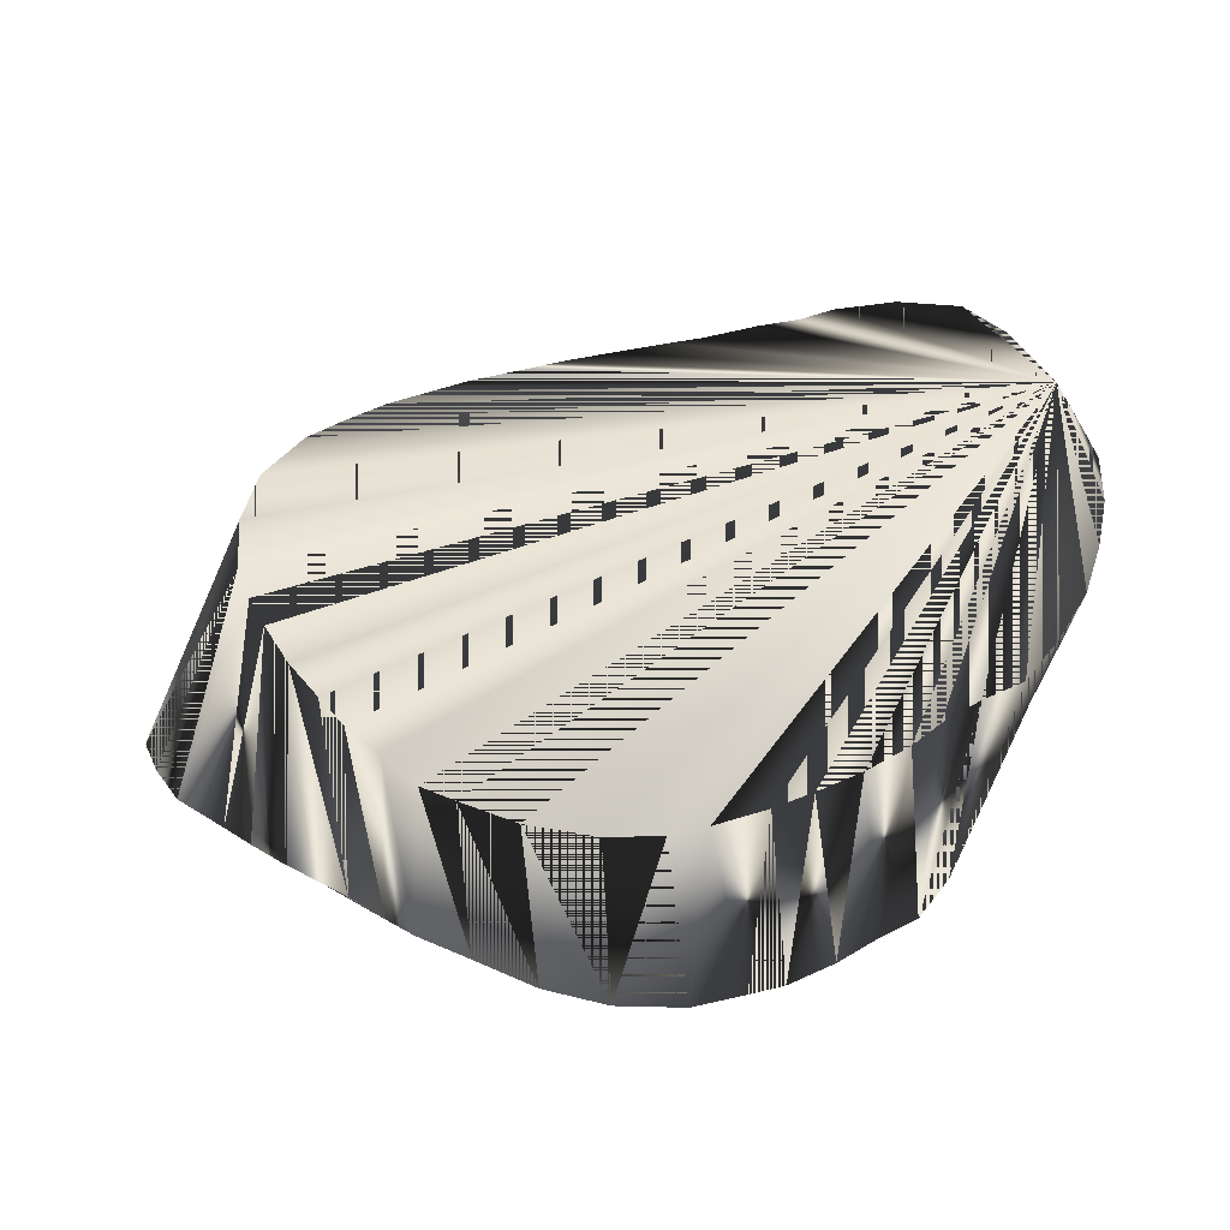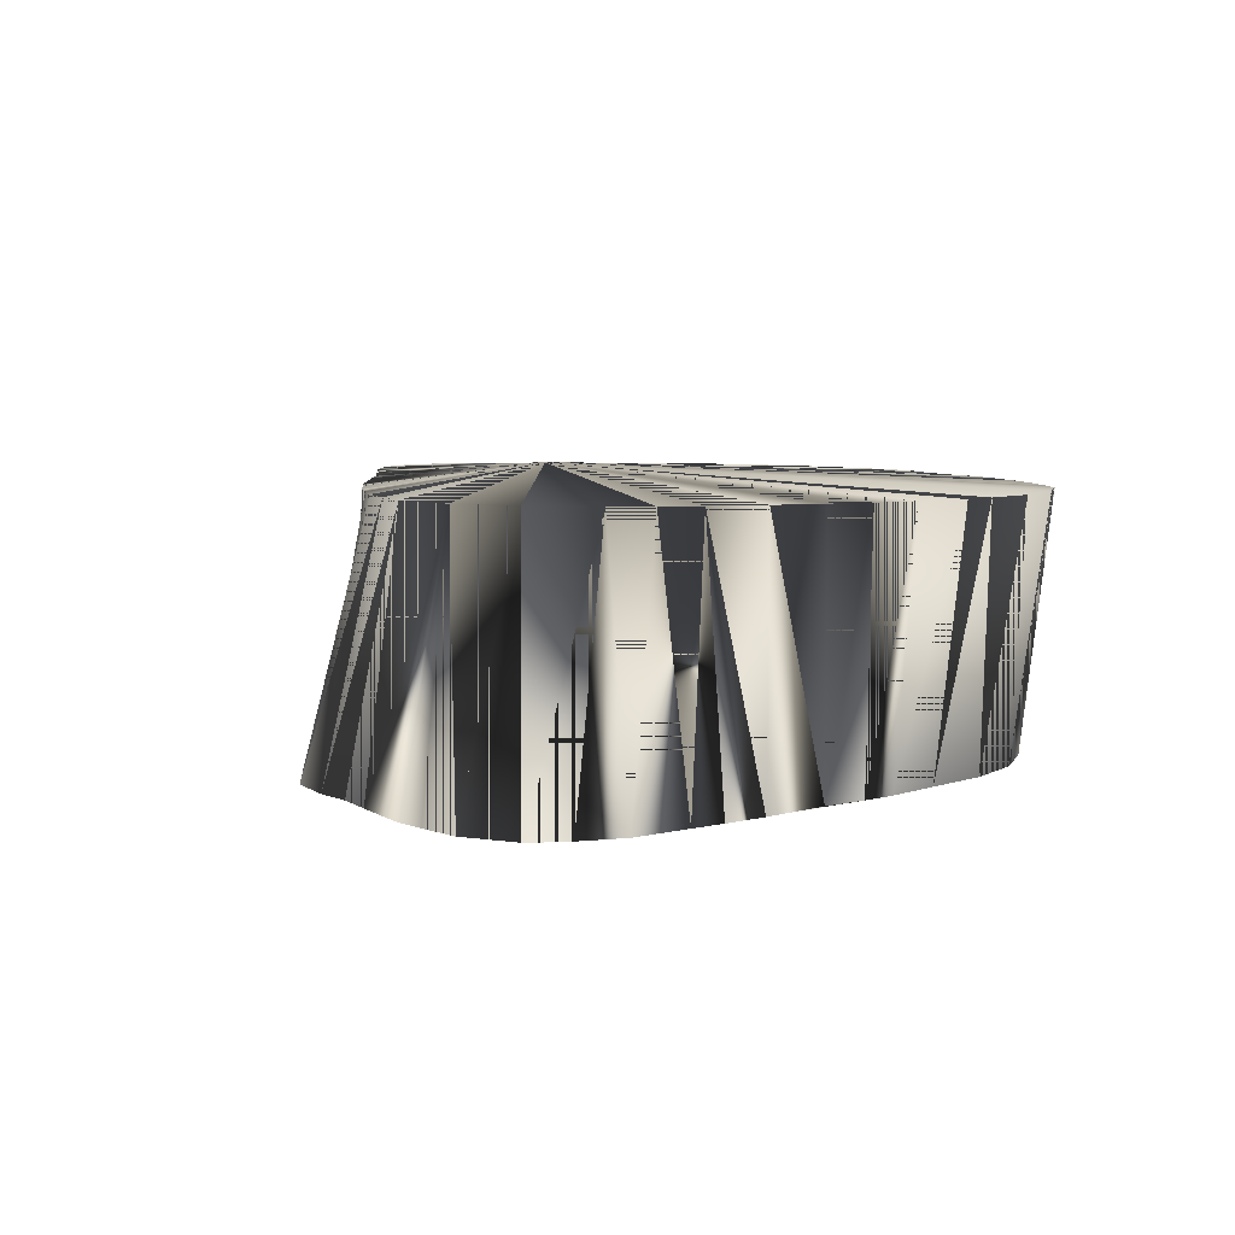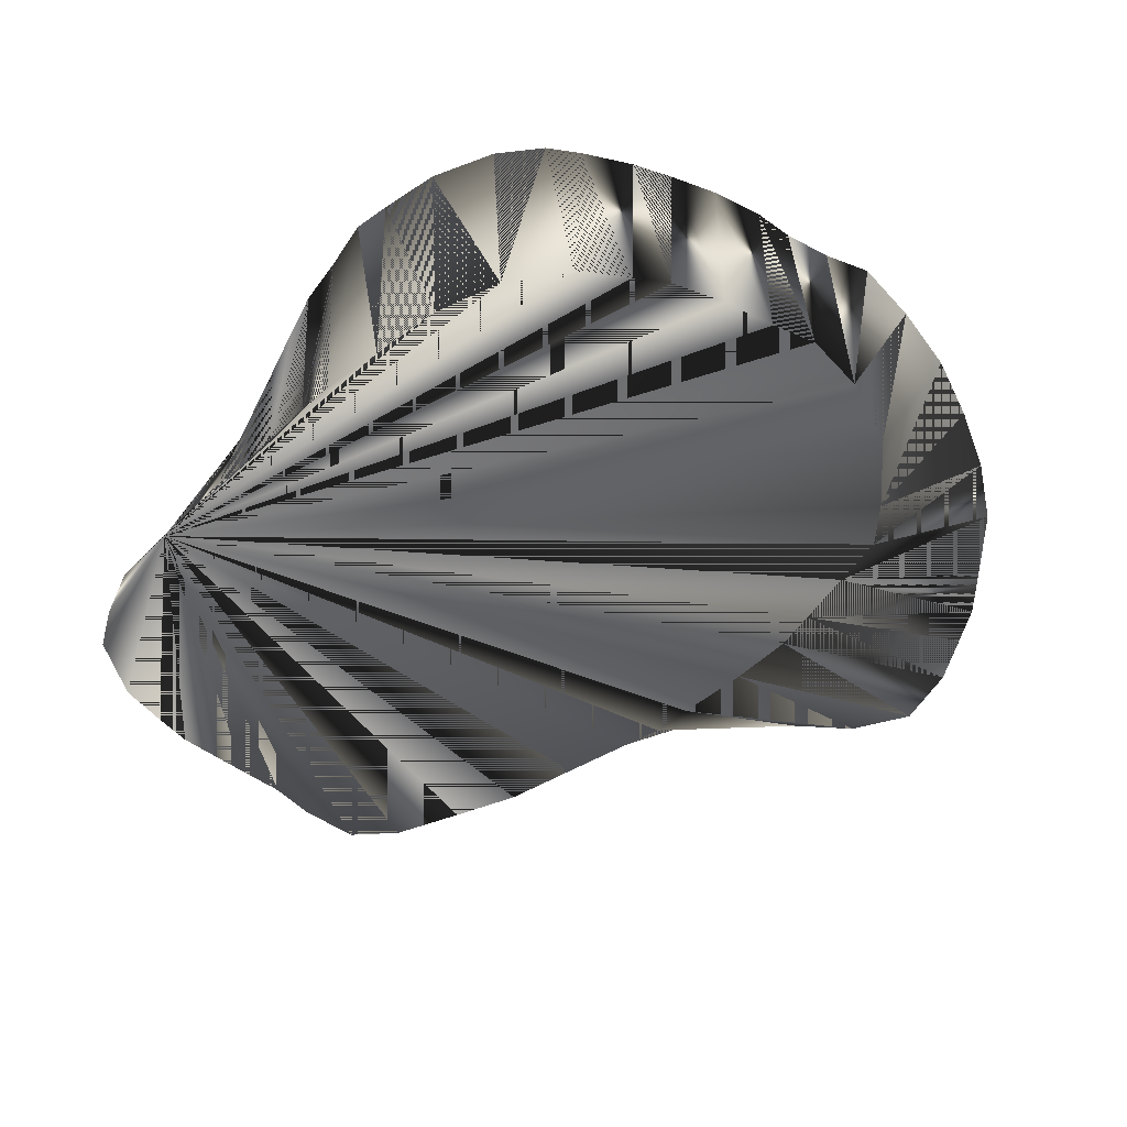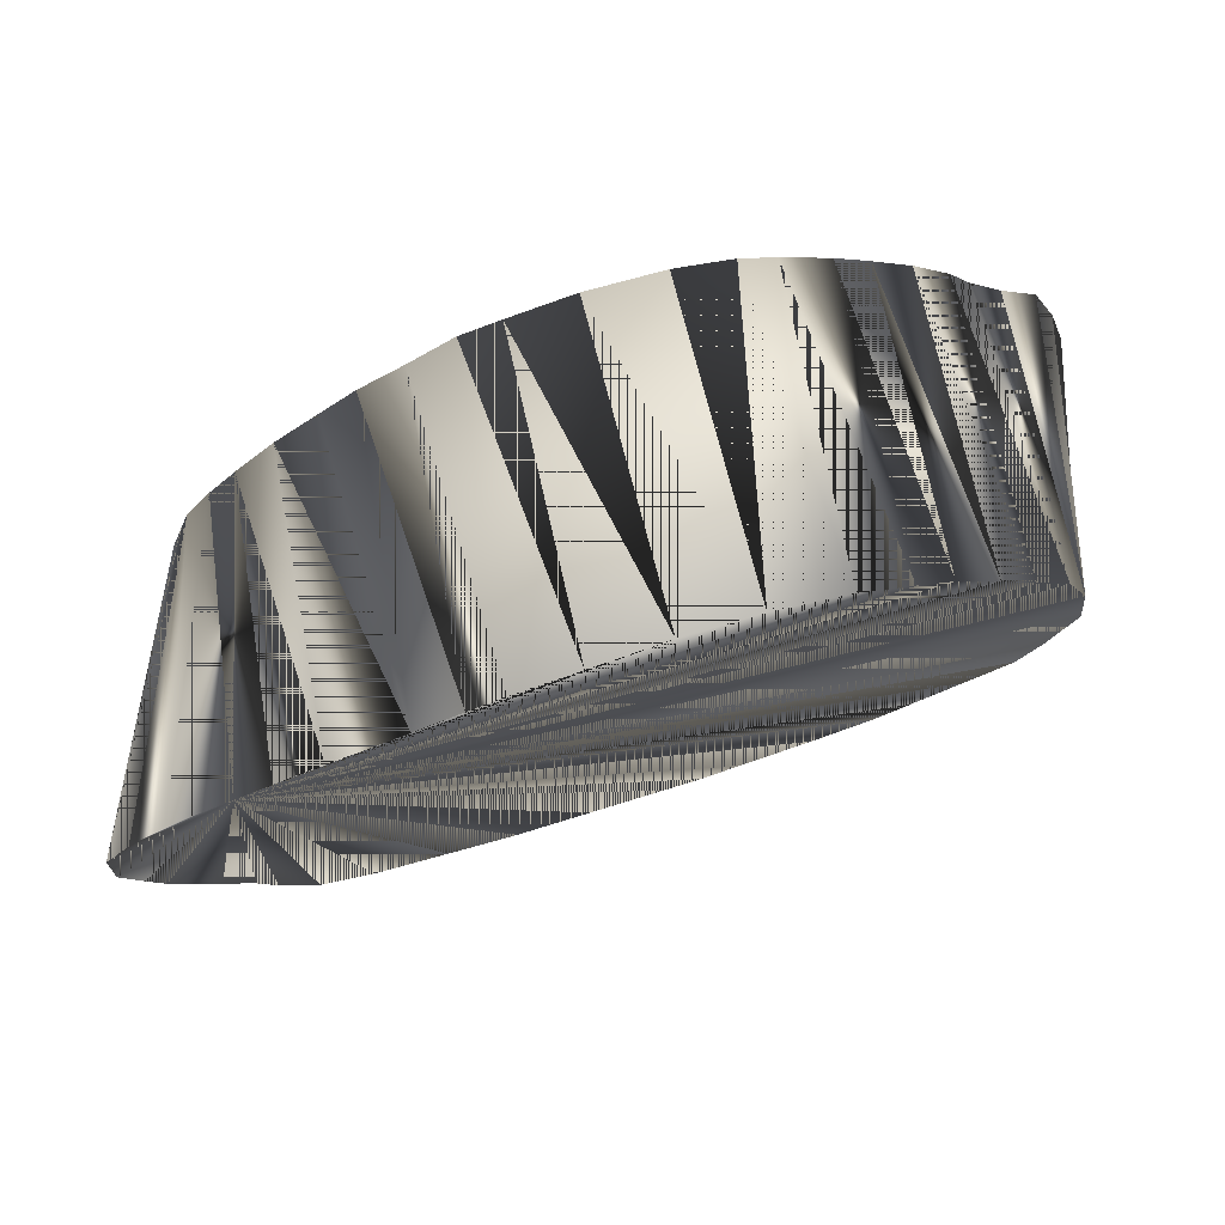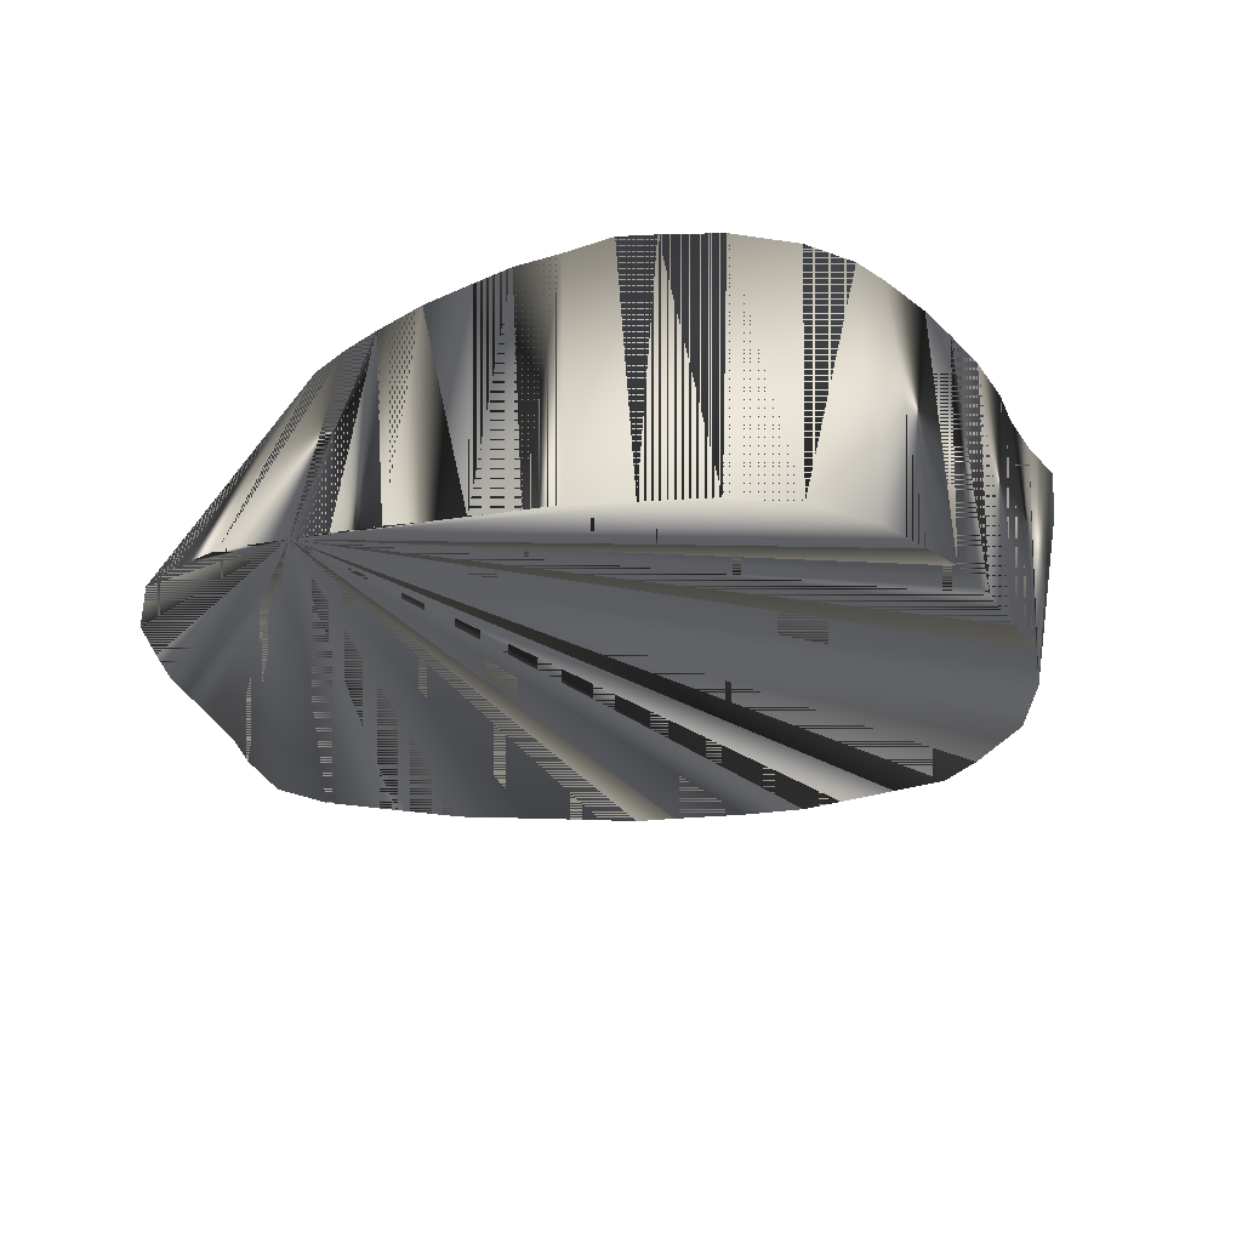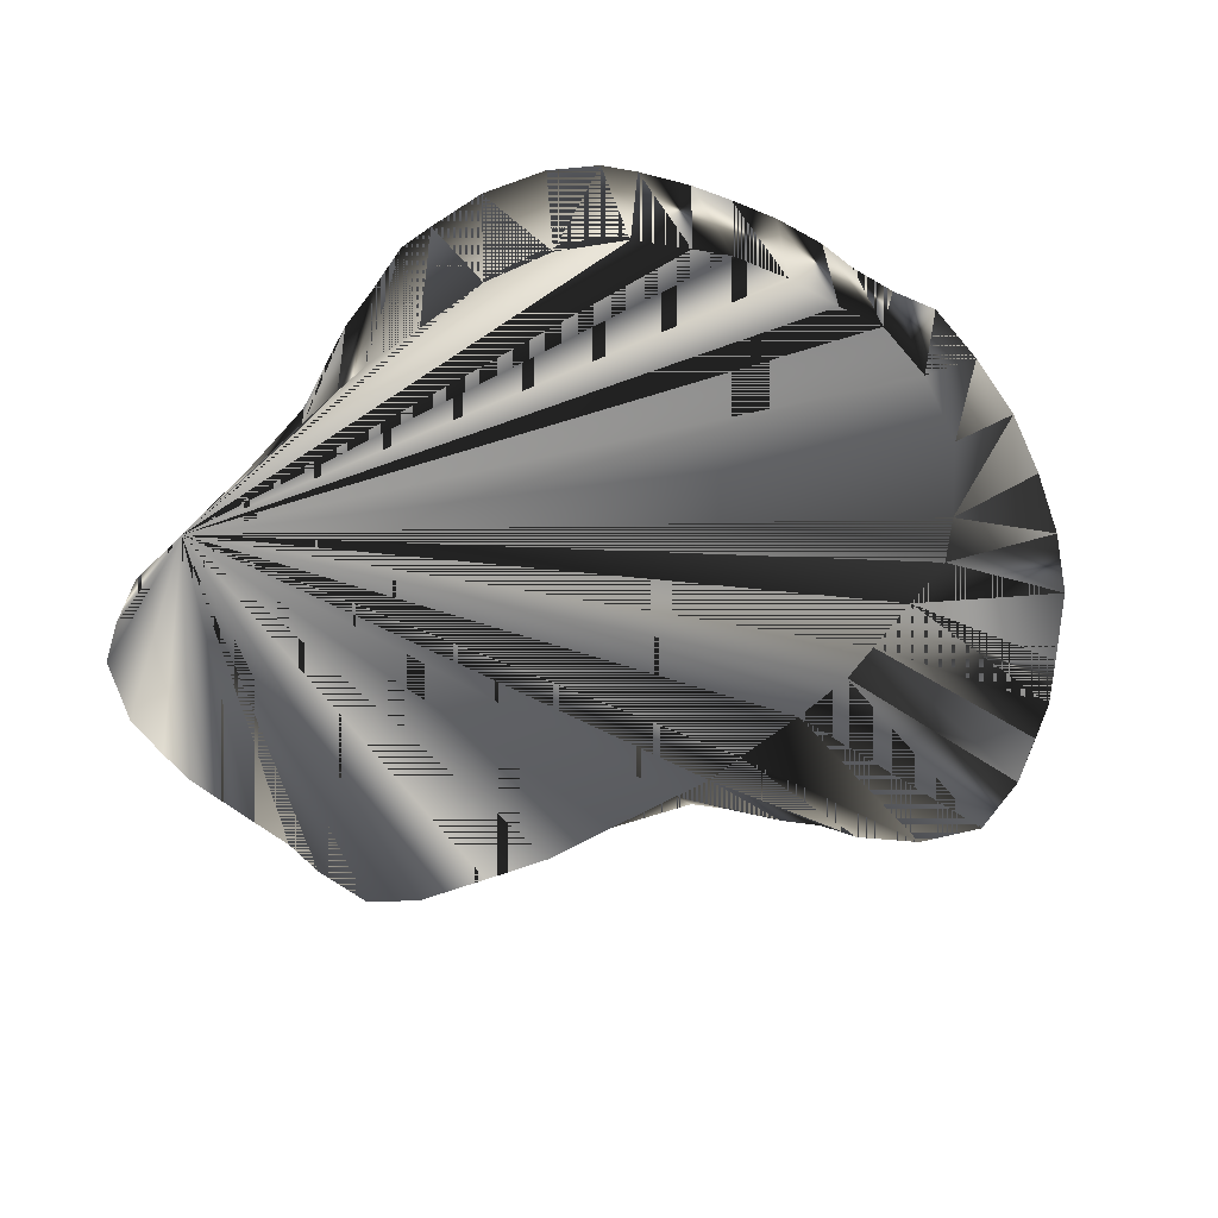
<metadata>
{"format":"obj","ext":"obj","renderer":"f3d","projection":"perspective","resolution":1024,"background":"white","views":[{"elev":41.9,"azim":-167.5,"up":"+Z"},{"elev":6.1,"azim":117.4,"up":"+Z"},{"elev":-60.2,"azim":-159.1,"up":"+Z"},{"elev":74.4,"azim":164.5,"up":"+Y"},{"elev":-35.4,"azim":168.6,"up":"+Z"},{"elev":-71.6,"azim":-160.5,"up":"+Z"}]}
</metadata>
<code>
v 530.1 765 -95.07
v 535.6 771.2 -145.1
v 541.9 768.3 -145.1
v 535 758.8 -95.07
v 552.9 763.2 -145.1
v 539.5 751.9 -95.07
v 432.5 707.1 -145.1
v 423.8 712.8 -145.1
v 402.9 665 -95.07
v 391.2 712.5 -95.07
v 399 673.8 -95.07
v 391.2 699.4 -95.07
v 438.8 703 -145.1
v 407.7 658.8 -95.07
v 413.8 650.6 -95.07
v 431.2 783.8 -95.07
v 433.8 782.8 -145.1
v 440 786.2 -145.1
v 437.5 788.9 -95.07
v 446.2 794.8 -95.07
v 449.4 791.2 -145.1
v 413.5 763.8 -95.07
v 413.2 762.5 -145.1
v 419.4 768.4 -145.1
v 417.5 770 -95.07
v 424.2 777.5 -95.07
v 426 775.9 -145.1
v 478.8 668.5 -95.07
v 468.8 692.5 -145.1
v 475.6 691.5 -145.1
v 462.5 658.9 -95.07
v 472.5 665.2 -95.07
v 488.8 673.9 -95.07
v 488.8 689.5 -145.1
v 452.5 798.2 -95.07
v 462.5 793.8 -145.1
v 409 751.9 -145.1
v 407.5 756.8 -95.07
v 423.8 643.3 -95.07
v 449.4 698.9 -145.1
v 461.9 694.9 -145.1
v 436.9 644.6 -95.07
v 407.5 738.8 -145.1
v 396.1 738.8 -95.07
v 400.8 750.6 -95.07
v 392.5 725.6 -95.07
v 411.9 725.6 -145.1
v 415.6 718.1 -145.1
v 393.2 686.9 -95.07
v 448.8 650 -95.07
v 455 655 -95.07
v 462.5 800.8 -95.07
v 475.6 792.8 -145.1
v 475.6 800.8 -95.07
v 486.9 798.1 -95.07
v 488.8 789 -145.1
v 501.9 687.5 -145.1
v 498.1 679.1 -95.07
v 493.8 796.2 -95.07
v 500 785.9 -145.1
v 504.4 683.1 -95.07
v 514.4 687.5 -145.1
v 513.8 688.9 -95.07
v 509.4 785.6 -95.07
v 506.2 783.3 -145.1
v 501.7 790.6 -95.07
v 514.4 779.5 -145.1
v 515.6 780 -95.07
v 527.5 687.6 -145.1
v 520 693.8 -95.07
v 523.1 773.1 -95.07
v 527.5 774.8 -145.1
v 536.9 690.6 -145.1
v 527.5 699.7 -95.07
v 543.1 699.4 -145.1
v 533.8 706.2 -95.07
v 546.2 706.2 -145.1
v 539.5 713.1 -95.07
v 551 713.1 -145.1
v 558.6 724.4 -145.1
v 544.1 725.6 -95.07
v 559.4 756.9 -145.1
v 561.2 730.6 -145.1
v 543.6 738.8 -95.07
v 563.9 750.6 -145.1
v 564.3 738.8 -145.1
f 1 2 3
f 1 2 72
f 1 3 2
f 1 9 71
f 1 71 9
f 1 72 2
f 2 1 4
f 2 4 1
f 3 1 4
f 3 4 1
f 3 7 13
f 3 8 48
f 3 13 7
f 3 17 18
f 3 17 27
f 3 18 17
f 3 23 24
f 3 23 37
f 3 24 23
f 3 27 17
f 3 29 41
f 3 30 34
f 3 34 30
f 3 34 57
f 3 37 23
f 3 40 41
f 3 41 29
f 3 41 40
f 3 43 47
f 3 47 43
f 3 47 48
f 3 48 8
f 3 48 47
f 3 57 34
f 3 57 62
f 3 62 57
f 3 62 69
f 3 69 62
f 3 69 73
f 3 73 69
f 3 73 75
f 3 75 73
f 3 75 77
f 3 77 75
f 3 77 79
f 3 79 77
f 3 79 80
f 3 80 79
f 3 80 83
f 3 83 80
f 3 83 86
f 3 86 83
f 4 2 3
f 4 3 2
f 4 3 5
f 4 3 6
f 4 5 3
f 4 5 6
f 4 6 3
f 4 6 5
f 5 3 82
f 5 82 3
f 6 3 5
f 6 5 3
f 6 5 82
f 6 82 5
f 7 3 8
f 7 8 3
f 7 8 9
f 7 8 10
f 7 9 8
f 7 9 14
f 7 10 8
f 7 10 12
f 7 12 10
f 7 14 9
f 8 9 11
f 8 10 46
f 8 11 9
f 8 11 49
f 8 46 10
f 8 49 11
f 9 1 4
f 9 4 1
f 9 4 6
f 9 6 4
f 9 6 84
f 9 7 11
f 9 10 12
f 9 10 46
f 9 11 7
f 9 12 10
f 9 15 39
f 9 16 19
f 9 16 26
f 9 19 16
f 9 19 20
f 9 20 19
f 9 20 35
f 9 22 25
f 9 22 38
f 9 25 22
f 9 25 26
f 9 26 16
f 9 26 25
f 9 28 32
f 9 32 28
f 9 35 20
f 9 38 22
f 9 38 45
f 9 39 15
f 9 44 45
f 9 44 46
f 9 45 38
f 9 45 44
f 9 46 10
f 9 46 44
f 9 52 54
f 9 54 52
f 9 59 66
f 9 63 70
f 9 64 68
f 9 66 59
f 9 68 64
f 9 70 63
f 9 84 6
f 10 8 48
f 10 47 48
f 10 48 8
f 10 48 47
f 11 7 8
f 11 8 7
f 12 7 13
f 12 9 49
f 12 13 7
f 12 13 49
f 12 47 48
f 12 48 47
f 12 49 9
f 12 49 13
f 14 7 13
f 14 7 15
f 14 9 15
f 14 13 7
f 14 13 15
f 14 15 7
f 14 15 9
f 14 15 13
f 15 7 13
f 15 13 7
f 16 17 18
f 16 18 17
f 17 16 19
f 17 16 27
f 17 19 16
f 17 27 16
f 18 3 21
f 18 16 19
f 18 19 16
f 18 21 3
f 19 17 18
f 19 18 17
f 19 18 20
f 19 20 18
f 20 18 21
f 20 21 18
f 20 21 35
f 20 35 21
f 21 3 36
f 21 36 3
f 22 23 24
f 22 24 23
f 23 22 25
f 23 25 22
f 23 37 38
f 23 38 37
f 24 3 27
f 24 22 25
f 24 25 22
f 24 27 3
f 25 23 24
f 25 24 23
f 25 24 26
f 25 26 24
f 26 16 27
f 26 24 27
f 26 27 16
f 26 27 24
f 28 9 33
f 28 29 30
f 28 29 41
f 28 30 29
f 28 33 9
f 28 41 29
f 29 28 32
f 29 28 33
f 29 31 32
f 29 31 51
f 29 32 28
f 29 32 31
f 29 33 28
f 29 50 51
f 29 51 31
f 29 51 50
f 30 3 29
f 30 28 32
f 30 28 33
f 30 28 34
f 30 29 3
f 30 31 32
f 30 32 28
f 30 32 31
f 30 33 28
f 30 34 28
f 31 9 32
f 31 29 30
f 31 30 29
f 31 32 9
f 32 29 30
f 32 29 41
f 32 30 29
f 32 41 29
f 33 9 58
f 33 29 30
f 33 30 29
f 33 30 34
f 33 34 30
f 33 58 9
f 34 28 33
f 34 33 28
f 34 33 57
f 34 33 58
f 34 57 33
f 34 57 58
f 34 58 33
f 34 58 57
f 35 21 36
f 35 36 21
f 36 3 53
f 36 35 52
f 36 52 35
f 36 53 3
f 37 44 45
f 37 45 44
f 38 22 23
f 38 23 22
f 39 9 42
f 39 13 15
f 39 13 40
f 39 15 13
f 39 40 13
f 39 42 9
f 40 3 13
f 40 13 3
f 40 31 32
f 40 32 31
f 40 32 41
f 40 39 42
f 40 41 32
f 40 41 42
f 40 42 39
f 40 42 41
f 41 28 32
f 41 29 50
f 41 32 28
f 41 42 50
f 41 50 29
f 41 50 42
f 42 9 50
f 42 50 9
f 43 3 37
f 43 37 3
f 43 37 44
f 43 37 45
f 43 44 37
f 43 44 45
f 43 44 46
f 43 45 37
f 43 45 44
f 43 46 44
f 44 43 47
f 44 47 43
f 45 37 38
f 45 38 37
f 46 8 48
f 46 43 47
f 46 47 43
f 46 47 48
f 46 48 8
f 46 48 47
f 47 10 12
f 47 10 46
f 47 12 10
f 47 44 46
f 47 46 10
f 47 46 44
f 48 8 49
f 48 10 12
f 48 10 46
f 48 12 10
f 48 12 49
f 48 46 10
f 48 49 8
f 48 49 12
f 49 9 11
f 49 11 9
f 50 9 51
f 50 41 51
f 50 51 9
f 50 51 41
f 51 9 31
f 51 29 41
f 51 31 9
f 51 41 29
f 52 9 35
f 52 35 9
f 52 36 53
f 52 36 54
f 52 53 36
f 52 53 54
f 52 54 36
f 52 54 53
f 53 3 56
f 53 54 55
f 53 55 54
f 53 56 3
f 54 36 53
f 54 53 36
f 55 9 54
f 55 53 56
f 55 54 9
f 55 56 53
f 56 3 60
f 56 55 59
f 56 59 55
f 56 60 3
f 57 33 58
f 57 58 33
f 57 58 61
f 57 61 58
f 58 9 61
f 58 61 9
f 59 9 55
f 59 55 9
f 59 56 60
f 59 60 56
f 59 60 66
f 59 66 60
f 60 3 65
f 60 64 66
f 60 65 3
f 60 66 64
f 61 9 63
f 61 57 62
f 61 57 63
f 61 62 57
f 61 62 63
f 61 63 9
f 61 63 57
f 61 63 62
f 62 69 70
f 62 70 69
f 63 57 62
f 63 62 57
f 64 9 66
f 64 60 65
f 64 65 60
f 64 66 9
f 65 3 67
f 65 64 66
f 65 64 67
f 65 64 68
f 65 66 64
f 65 67 3
f 65 67 64
f 65 67 68
f 65 68 64
f 65 68 67
f 66 60 65
f 66 65 60
f 67 3 72
f 67 64 68
f 67 68 64
f 67 68 71
f 67 71 68
f 67 72 3
f 69 70 74
f 69 73 74
f 69 74 70
f 69 74 73
f 70 9 74
f 70 62 63
f 70 63 62
f 70 74 9
f 71 9 68
f 71 67 72
f 71 68 9
f 71 72 67
f 72 1 71
f 72 2 3
f 72 3 2
f 72 71 1
f 73 74 76
f 73 75 76
f 73 76 74
f 73 76 75
f 74 9 76
f 74 76 9
f 75 76 77
f 75 76 78
f 75 77 76
f 75 77 78
f 75 78 76
f 75 78 77
f 76 9 78
f 76 78 9
f 77 76 78
f 77 78 76
f 77 78 79
f 77 79 78
f 78 9 81
f 78 81 9
f 79 78 81
f 79 80 81
f 79 81 78
f 79 81 80
f 81 9 84
f 81 80 83
f 81 80 84
f 81 83 80
f 81 83 86
f 81 84 9
f 81 84 80
f 81 84 86
f 81 86 83
f 81 86 84
f 82 3 85
f 82 6 84
f 82 6 85
f 82 84 6
f 82 84 85
f 82 85 3
f 82 85 6
f 82 85 84
f 83 81 84
f 83 84 81
f 84 80 83
f 84 83 80
f 84 83 86
f 84 85 86
f 84 86 83
f 84 86 85
f 85 3 86
f 85 6 84
f 85 84 6
f 85 86 3

</code>
